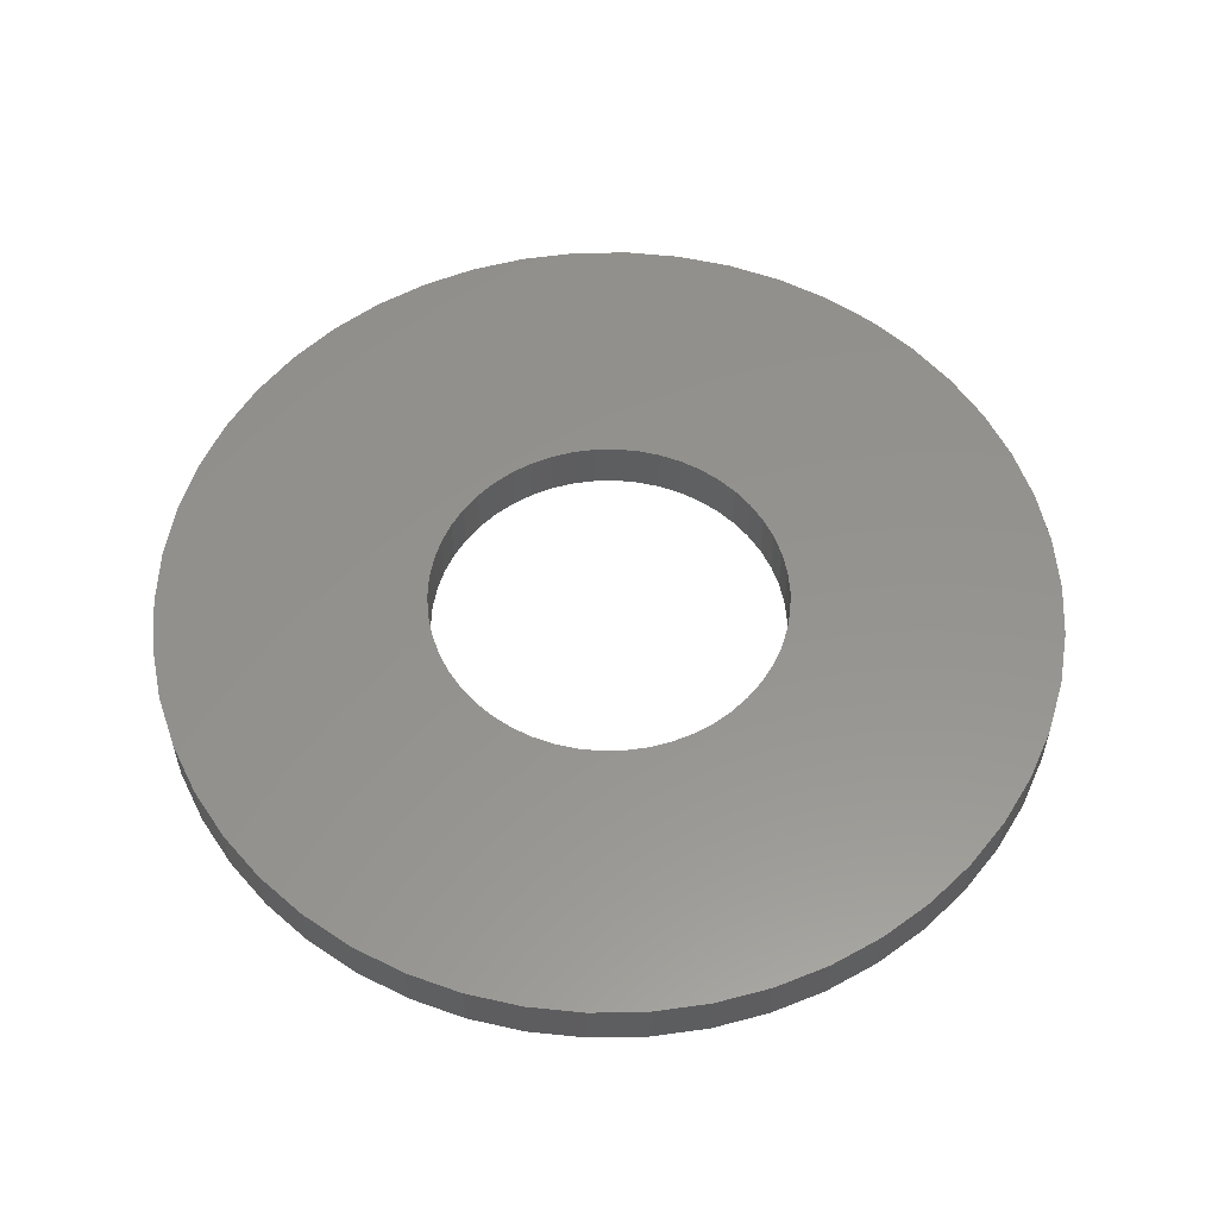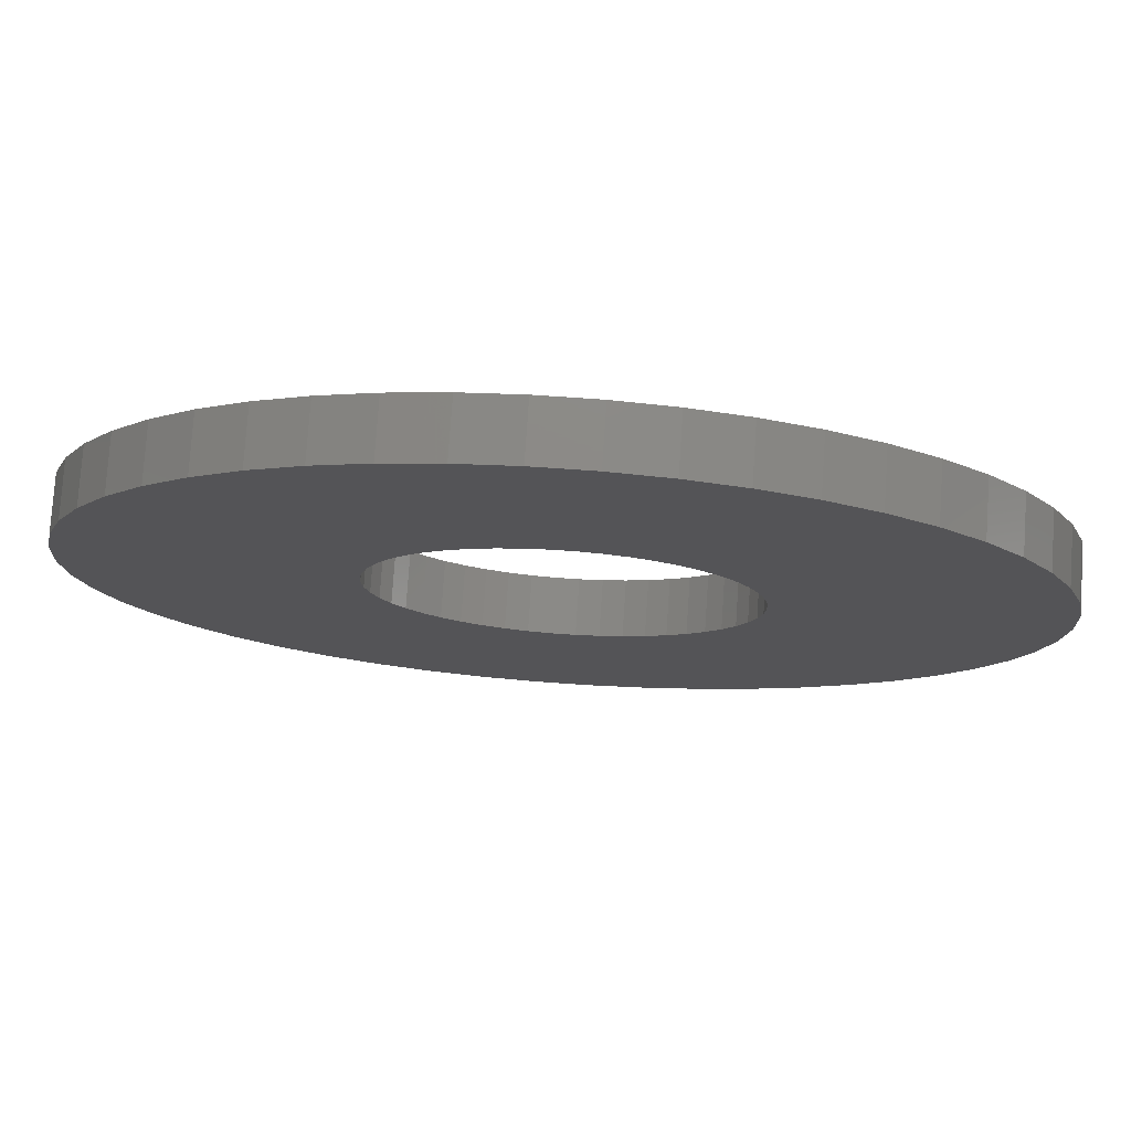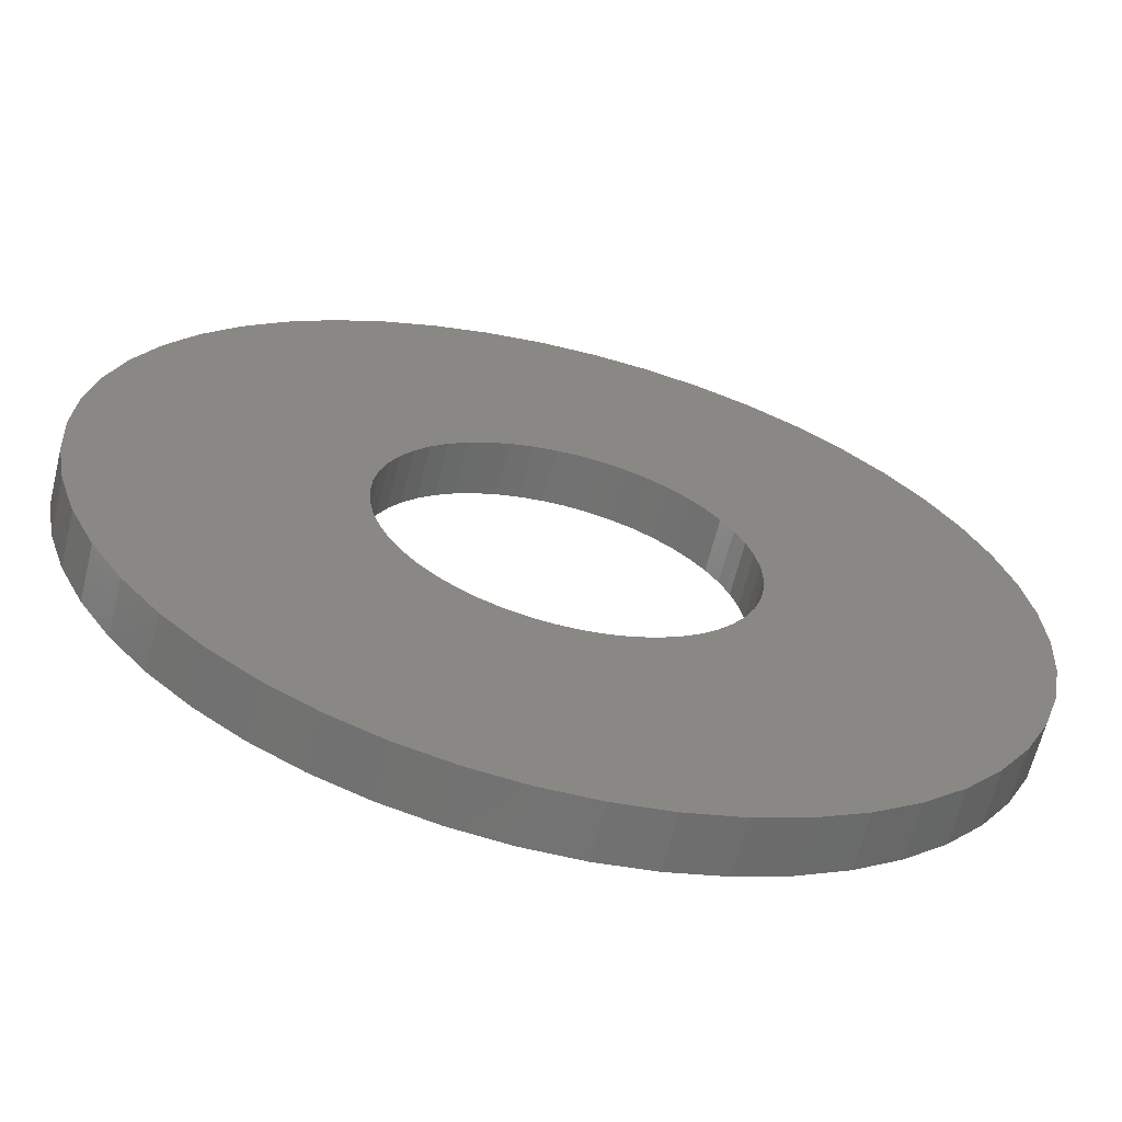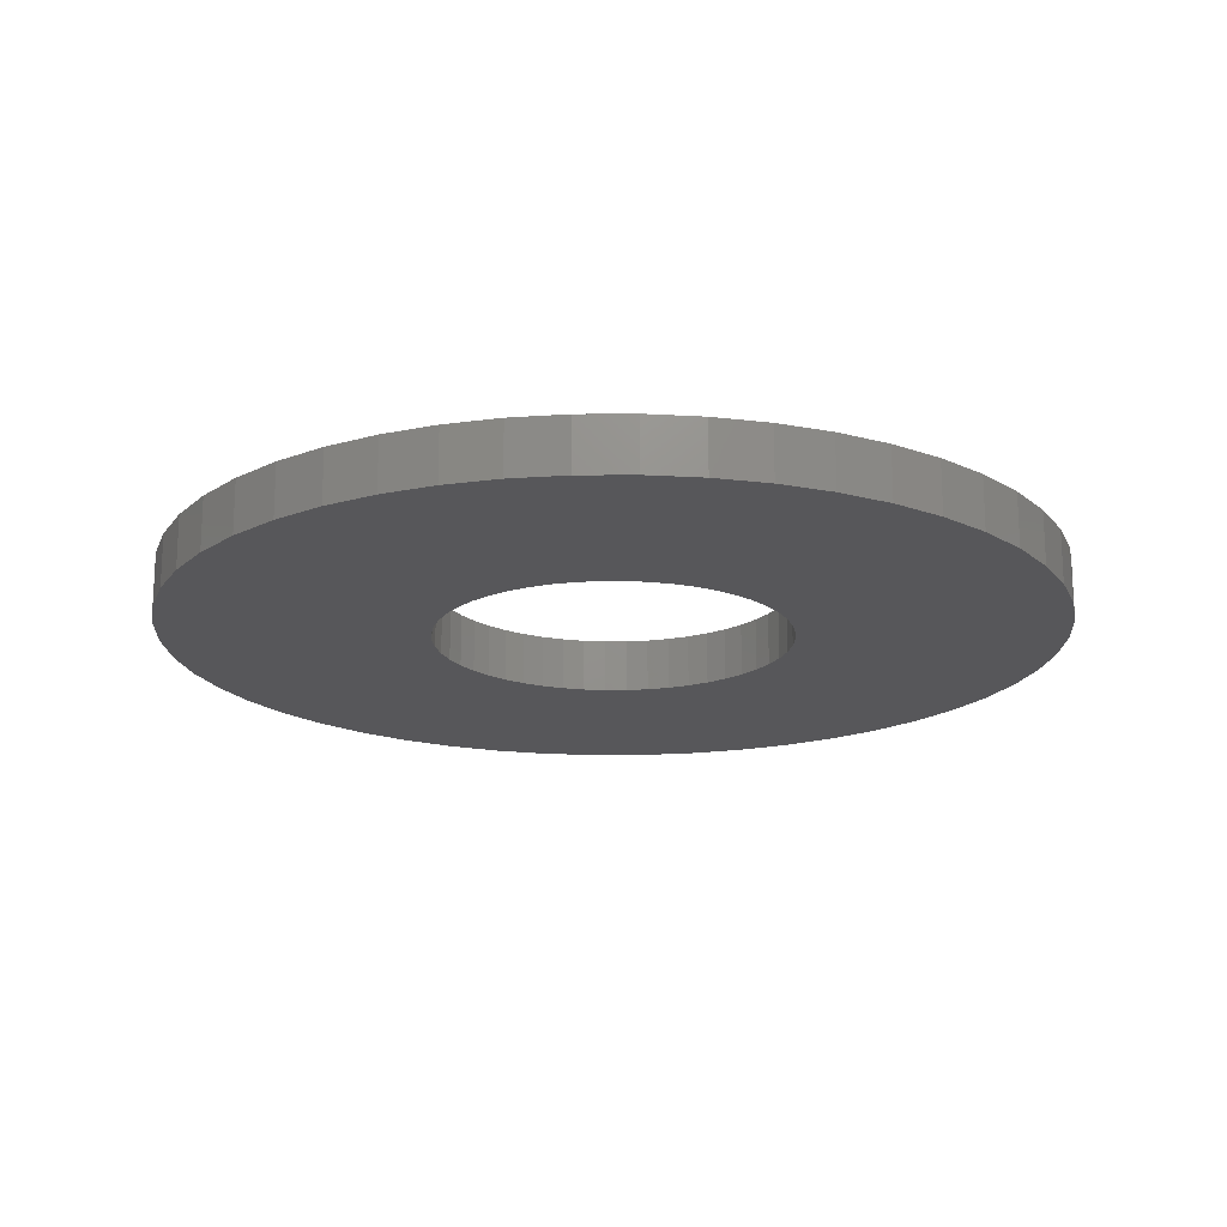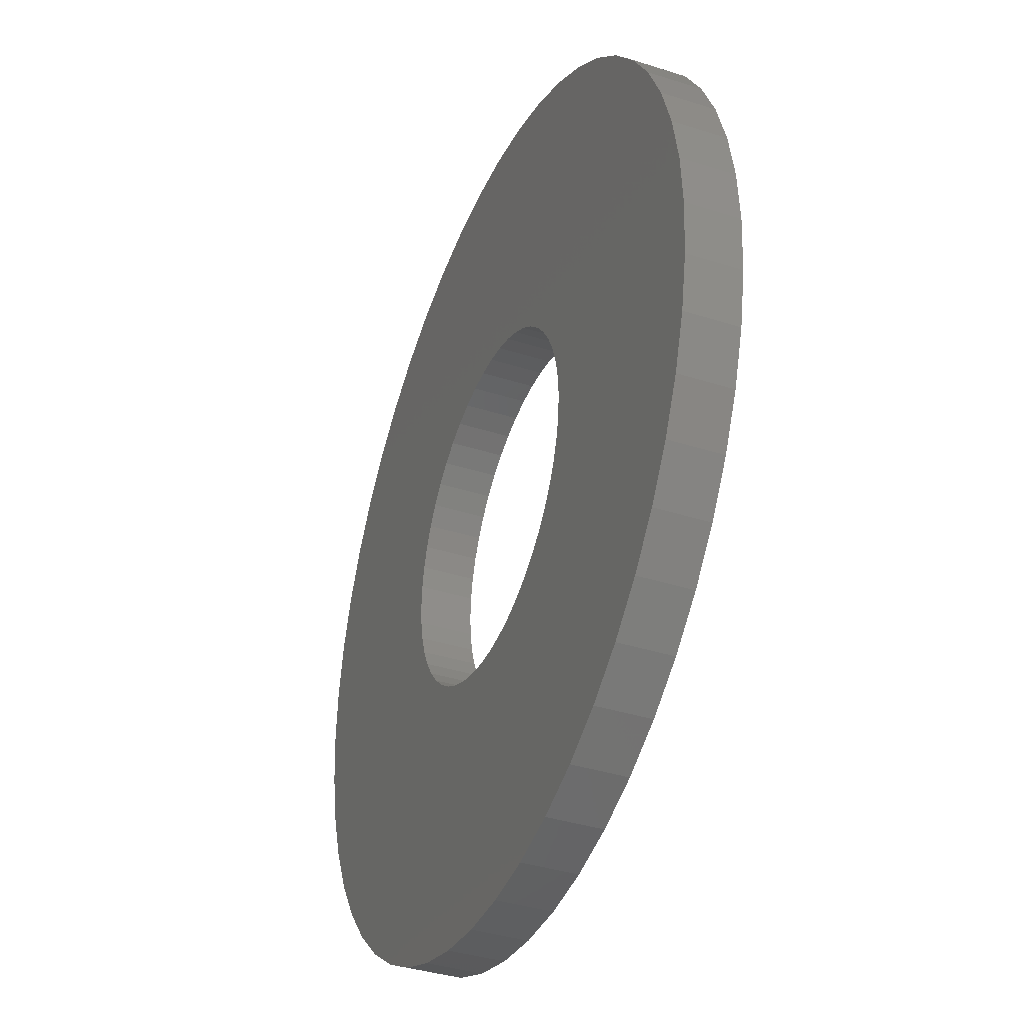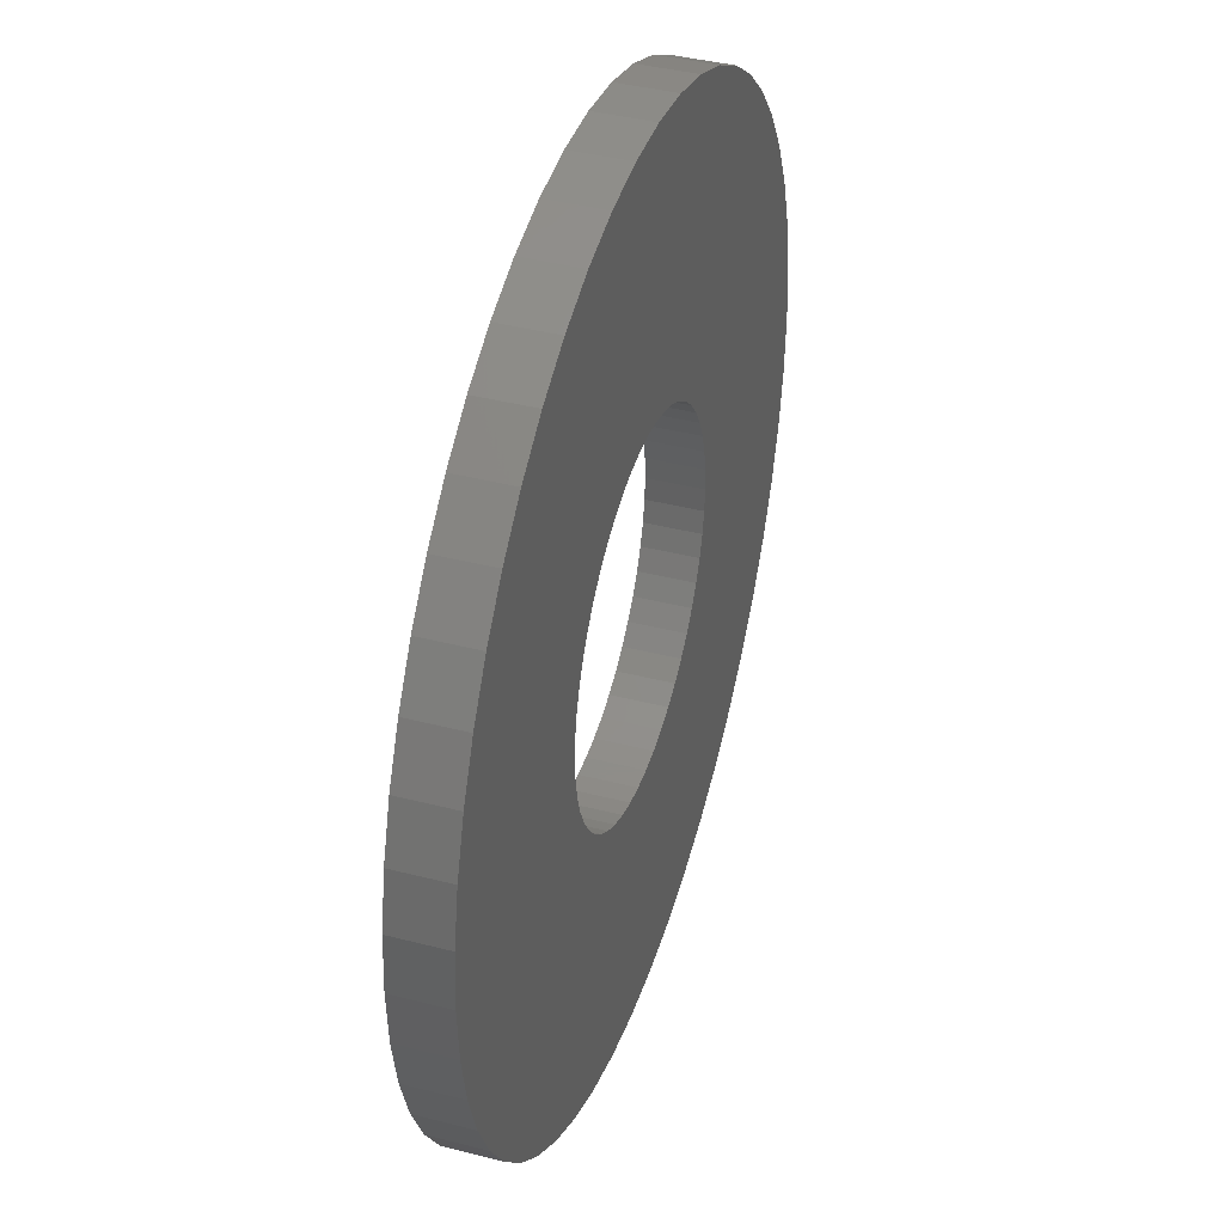
<metadata>
{"format":"stl","ext":"stl","renderer":"f3d","projection":"perspective","resolution":1024,"background":"white","views":[{"elev":56.4,"azim":34.9,"up":"+Z"},{"elev":77.6,"azim":3.9,"up":"+Y"},{"elev":-64.1,"azim":166.1,"up":"+Y"},{"elev":-18.0,"azim":58.4,"up":"+Z"},{"elev":-37.8,"azim":67.8,"up":"+Y"},{"elev":40.1,"azim":107.6,"up":"+Y"}]}
</metadata>
<code>
# stl→obj: 200 verts, 400 faces
v 21.91 12.04 1.5
v 20.23 14.69 -1.5
v 20.23 14.69 1.5
v 21.91 12.04 -1.5
v 7.725 23.78 -1.5
v 4.685 24.56 1.5
v 7.725 23.78 1.5
v 4.685 24.56 -1.5
v 10.64 22.62 -1.5
v 10.64 22.62 1.5
v -7.725 23.78 -1.5
v -10.64 22.62 1.5
v -7.725 23.78 1.5
v -10.64 22.62 -1.5
v -23.24 9.203 -1.5
v -21.91 12.04 1.5
v -21.91 12.04 -1.5
v -23.24 9.203 1.5
v 24.21 -6.217 1.5
v 24.8 -3.133 -1.5
v 24.8 -3.133 1.5
v 24.21 -6.217 -1.5
v 24.8 3.133 1.5
v 24.21 6.217 -1.5
v 24.21 6.217 1.5
v 24.8 3.133 -1.5
v 1.57 24.95 1.5
v 1.57 24.95 -1.5
v 13.4 21.11 -1.5
v 13.4 21.11 1.5
v -24.8 3.133 -1.5
v -24.21 6.217 1.5
v -24.21 6.217 -1.5
v -24.8 3.133 1.5
v -20.23 14.69 -1.5
v -18.22 17.11 1.5
v -18.22 17.11 -1.5
v -20.23 14.69 1.5
v -1.57 24.95 -1.5
v -4.685 24.56 1.5
v -1.57 24.95 1.5
v -4.685 24.56 -1.5
v -15.94 19.26 -1.5
v -15.94 19.26 1.5
v 25 0 1.5
v 25 0 -1.5
v 10.64 -22.62 -1.5
v 13.4 -21.11 1.5
v 10.64 -22.62 1.5
v 13.4 -21.11 -1.5
v 18.22 17.11 -1.5
v 15.94 19.26 1.5
v 18.22 17.11 1.5
v 15.94 19.26 -1.5
v -25 0 -1.5
v -25 0 1.5
v 10 0 1.5
v 9.921 1.253 1.5
v 9.686 2.487 1.5
v 23.24 9.203 1.5
v 9.921 -1.253 1.5
v 9.298 3.681 1.5
v 8.763 4.818 1.5
v 9.686 -2.487 1.5
v 8.09 5.878 1.5
v 23.24 -9.203 1.5
v 7.29 6.845 1.5
v 9.298 -3.681 1.5
v 6.374 7.705 1.5
v 21.91 -12.04 1.5
v 5.358 8.443 1.5
v 8.763 -4.818 1.5
v 20.23 -14.69 1.5
v 4.258 9.048 1.5
v 3.09 9.511 1.5
v 1.874 9.823 1.5
v 0.6279 9.98 1.5
v -0.6279 9.98 1.5
v -1.874 9.823 1.5
v -3.09 9.511 1.5
v -4.258 9.048 1.5
v -5.358 8.443 1.5
v -13.4 21.11 1.5
v -6.374 7.705 1.5
v -7.29 6.845 1.5
v -8.09 5.878 1.5
v -8.763 4.818 1.5
v 8.09 -5.878 1.5
v 18.22 -17.11 1.5
v 7.29 -6.845 1.5
v 15.94 -19.26 1.5
v 6.374 -7.705 1.5
v 5.358 -8.443 1.5
v 4.258 -9.048 1.5
v 7.725 -23.78 1.5
v 3.09 -9.511 1.5
v 4.685 -24.56 1.5
v 1.874 -9.823 1.5
v 1.57 -24.95 1.5
v 0.6279 -9.98 1.5
v -0.6279 -9.98 1.5
v -1.57 -24.95 1.5
v -1.874 -9.823 1.5
v -4.685 -24.56 1.5
v -3.09 -9.511 1.5
v -7.725 -23.78 1.5
v -4.258 -9.048 1.5
v -10.64 -22.62 1.5
v -5.358 -8.443 1.5
v -13.4 -21.11 1.5
v -6.374 -7.705 1.5
v -15.94 -19.26 1.5
v -7.29 -6.845 1.5
v -18.22 -17.11 1.5
v -8.09 -5.878 1.5
v -20.23 -14.69 1.5
v -8.763 -4.818 1.5
v -21.91 -12.04 1.5
v -9.298 -3.681 1.5
v -23.24 -9.203 1.5
v -9.686 -2.487 1.5
v -24.21 -6.217 1.5
v -9.921 -1.253 1.5
v -24.8 -3.133 1.5
v -10 0 1.5
v -9.298 3.681 1.5
v -9.686 2.487 1.5
v -9.921 1.253 1.5
v -13.4 21.11 -1.5
v 20.23 -14.69 -1.5
v 18.22 -17.11 -1.5
v -1.57 -24.95 -1.5
v 1.57 -24.95 -1.5
v -23.24 -9.203 -1.5
v -24.21 -6.217 -1.5
v -21.91 -12.04 -1.5
v 4.685 -24.56 -1.5
v 23.24 9.203 -1.5
v 23.24 -9.203 -1.5
v 21.91 -12.04 -1.5
v -7.725 -23.78 -1.5
v -4.685 -24.56 -1.5
v 10 0 -1.5
v 9.921 -1.253 -1.5
v 9.686 -2.487 -1.5
v 9.921 1.253 -1.5
v 9.298 -3.681 -1.5
v 8.763 -4.818 -1.5
v 9.686 2.487 -1.5
v 8.09 -5.878 -1.5
v 7.29 -6.845 -1.5
v 15.94 -19.26 -1.5
v 9.298 3.681 -1.5
v 6.374 -7.705 -1.5
v 5.358 -8.443 -1.5
v 8.763 4.818 -1.5
v 4.258 -9.048 -1.5
v 7.725 -23.78 -1.5
v 3.09 -9.511 -1.5
v 1.874 -9.823 -1.5
v 0.6279 -9.98 -1.5
v -0.6279 -9.98 -1.5
v -1.874 -9.823 -1.5
v -3.09 -9.511 -1.5
v -4.258 -9.048 -1.5
v -10.64 -22.62 -1.5
v -5.358 -8.443 -1.5
v -13.4 -21.11 -1.5
v -6.374 -7.705 -1.5
v -15.94 -19.26 -1.5
v -7.29 -6.845 -1.5
v -18.22 -17.11 -1.5
v -8.09 -5.878 -1.5
v -20.23 -14.69 -1.5
v -8.763 -4.818 -1.5
v 8.09 5.878 -1.5
v 7.29 6.845 -1.5
v 6.374 7.705 -1.5
v 5.358 8.443 -1.5
v 4.258 9.048 -1.5
v 3.09 9.511 -1.5
v 1.874 9.823 -1.5
v 0.6279 9.98 -1.5
v -0.6279 9.98 -1.5
v -1.874 9.823 -1.5
v -3.09 9.511 -1.5
v -4.258 9.048 -1.5
v -5.358 8.443 -1.5
v -6.374 7.705 -1.5
v -7.29 6.845 -1.5
v -8.09 5.878 -1.5
v -8.763 4.818 -1.5
v -9.298 3.681 -1.5
v -9.686 2.487 -1.5
v -9.921 1.253 -1.5
v -10 0 -1.5
v -9.298 -3.681 -1.5
v -9.686 -2.487 -1.5
v -9.921 -1.253 -1.5
v -24.8 -3.133 -1.5
f 1 2 3
f 2 1 4
f 5 6 7
f 6 5 8
f 9 7 10
f 7 9 5
f 11 12 13
f 12 11 14
f 15 16 17
f 16 15 18
f 19 20 21
f 20 19 22
f 23 24 25
f 24 23 26
f 8 27 6
f 27 8 28
f 29 10 30
f 10 29 9
f 31 32 33
f 32 31 34
f 35 36 37
f 36 35 38
f 39 40 41
f 40 39 42
f 43 36 44
f 36 43 37
f 45 26 23
f 26 45 46
f 47 48 49
f 48 47 50
f 51 52 53
f 52 51 54
f 28 41 27
f 41 28 39
f 54 30 52
f 30 54 29
f 55 34 31
f 34 55 56
f 57 45 23
f 58 23 25
f 45 57 21
f 59 25 60
f 61 21 57
f 62 60 1
f 21 61 19
f 63 1 3
f 64 19 61
f 65 3 53
f 19 64 66
f 67 53 52
f 68 66 64
f 69 52 30
f 66 68 70
f 71 30 10
f 72 70 68
f 70 72 73
f 23 58 57
f 25 59 58
f 60 62 59
f 1 63 62
f 3 65 63
f 74 10 7
f 53 67 65
f 52 69 67
f 30 71 69
f 75 7 6
f 10 74 71
f 7 75 74
f 6 76 75
f 27 76 6
f 27 77 76
f 27 78 77
f 41 78 27
f 41 79 78
f 40 79 41
f 79 40 80
f 13 80 40
f 80 13 81
f 12 81 13
f 81 12 82
f 83 82 12
f 82 83 84
f 44 84 83
f 84 44 85
f 36 85 44
f 85 36 86
f 86 38 87
f 38 86 36
f 88 73 72
f 73 88 89
f 90 89 88
f 89 90 91
f 92 91 90
f 91 92 48
f 93 48 92
f 48 93 49
f 94 49 93
f 49 94 95
f 96 95 94
f 95 96 97
f 98 97 96
f 98 99 97
f 100 99 98
f 101 99 100
f 101 102 99
f 103 102 101
f 104 103 105
f 106 105 107
f 103 104 102
f 108 107 109
f 110 109 111
f 112 111 113
f 105 106 104
f 114 113 115
f 116 115 117
f 118 117 119
f 120 119 121
f 122 121 123
f 107 108 106
f 124 123 125
f 16 87 38
f 87 16 126
f 109 110 108
f 18 126 16
f 111 112 110
f 126 18 127
f 113 114 112
f 32 127 18
f 115 116 114
f 127 32 128
f 117 118 116
f 34 128 32
f 119 120 118
f 128 34 125
f 121 122 120
f 56 125 34
f 123 124 122
f 125 56 124
f 33 18 15
f 18 33 32
f 17 38 35
f 38 17 16
f 42 13 40
f 13 42 11
f 129 44 83
f 44 129 43
f 14 83 12
f 83 14 129
f 21 46 45
f 46 21 20
f 89 130 73
f 130 89 131
f 132 99 102
f 99 132 133
f 134 122 135
f 122 134 120
f 136 120 134
f 120 136 118
f 133 97 99
f 97 133 137
f 60 4 1
f 4 60 138
f 25 138 60
f 138 25 24
f 3 51 53
f 51 3 2
f 70 139 66
f 139 70 140
f 66 22 19
f 22 66 139
f 141 104 106
f 104 141 142
f 143 46 20
f 144 20 22
f 46 143 26
f 145 22 139
f 146 26 143
f 147 139 140
f 26 146 24
f 148 140 130
f 149 24 146
f 150 130 131
f 24 149 138
f 151 131 152
f 153 138 149
f 154 152 50
f 138 153 4
f 155 50 47
f 156 4 153
f 4 156 2
f 20 144 143
f 22 145 144
f 139 147 145
f 140 148 147
f 130 150 148
f 157 47 158
f 131 151 150
f 152 154 151
f 50 155 154
f 159 158 137
f 47 157 155
f 158 159 157
f 137 160 159
f 133 160 137
f 133 161 160
f 133 162 161
f 132 162 133
f 132 163 162
f 142 163 132
f 163 142 164
f 141 164 142
f 164 141 165
f 166 165 141
f 165 166 167
f 168 167 166
f 167 168 169
f 170 169 168
f 169 170 171
f 172 171 170
f 171 172 173
f 173 174 175
f 174 173 172
f 176 2 156
f 2 176 51
f 177 51 176
f 51 177 54
f 178 54 177
f 54 178 29
f 179 29 178
f 29 179 9
f 180 9 179
f 9 180 5
f 181 5 180
f 5 181 8
f 182 8 181
f 182 28 8
f 183 28 182
f 184 28 183
f 184 39 28
f 185 39 184
f 42 185 186
f 11 186 187
f 185 42 39
f 14 187 188
f 129 188 189
f 43 189 190
f 186 11 42
f 37 190 191
f 35 191 192
f 17 192 193
f 15 193 194
f 33 194 195
f 187 14 11
f 31 195 196
f 136 175 174
f 175 136 197
f 188 129 14
f 134 197 136
f 189 43 129
f 197 134 198
f 190 37 43
f 135 198 134
f 191 35 37
f 198 135 199
f 192 17 35
f 200 199 135
f 193 15 17
f 199 200 196
f 194 33 15
f 55 196 200
f 195 31 33
f 196 55 31
f 158 49 95
f 49 158 47
f 137 95 97
f 95 137 158
f 152 89 91
f 89 152 131
f 73 140 70
f 140 73 130
f 166 106 108
f 106 166 141
f 142 102 104
f 102 142 132
f 172 116 174
f 116 172 114
f 172 112 114
f 112 172 170
f 135 124 200
f 124 135 122
f 200 56 55
f 56 200 124
f 50 91 48
f 91 50 152
f 174 118 136
f 118 174 116
f 168 108 110
f 108 168 166
f 170 110 112
f 110 170 168
f 153 63 156
f 63 153 62
f 156 65 176
f 65 156 63
f 182 75 76
f 75 182 181
f 181 74 75
f 74 181 180
f 187 80 81
f 80 187 186
f 126 192 87
f 192 126 193
f 145 61 144
f 61 145 64
f 180 71 74
f 71 180 179
f 128 194 127
f 194 128 195
f 86 190 85
f 190 86 191
f 188 81 82
f 81 188 187
f 185 78 79
f 78 185 184
f 143 58 146
f 58 143 57
f 147 64 145
f 64 147 68
f 169 113 111
f 113 169 171
f 117 197 119
f 197 117 175
f 149 62 153
f 62 149 59
f 178 67 69
f 67 178 177
f 184 77 78
f 77 184 183
f 179 69 71
f 69 179 178
f 125 195 128
f 195 125 196
f 127 193 126
f 193 127 194
f 87 191 86
f 191 87 192
f 186 79 80
f 79 186 185
f 189 82 84
f 82 189 188
f 190 84 85
f 84 190 189
f 144 57 143
f 57 144 61
f 161 101 100
f 101 161 162
f 119 198 121
f 198 119 197
f 113 173 115
f 173 113 171
f 160 100 98
f 100 160 161
f 157 96 94
f 96 157 159
f 146 59 149
f 59 146 58
f 176 67 177
f 67 176 65
f 183 76 77
f 76 183 182
f 151 88 150
f 88 151 90
f 150 72 148
f 72 150 88
f 148 68 147
f 68 148 72
f 165 109 107
f 109 165 167
f 163 105 103
f 105 163 164
f 159 98 96
f 98 159 160
f 151 92 90
f 92 151 154
f 154 93 92
f 93 154 155
f 155 94 93
f 94 155 157
f 162 103 101
f 103 162 163
f 167 111 109
f 111 167 169
f 121 199 123
f 199 121 198
f 123 196 125
f 196 123 199
f 115 175 117
f 175 115 173
f 164 107 105
f 107 164 165

</code>
